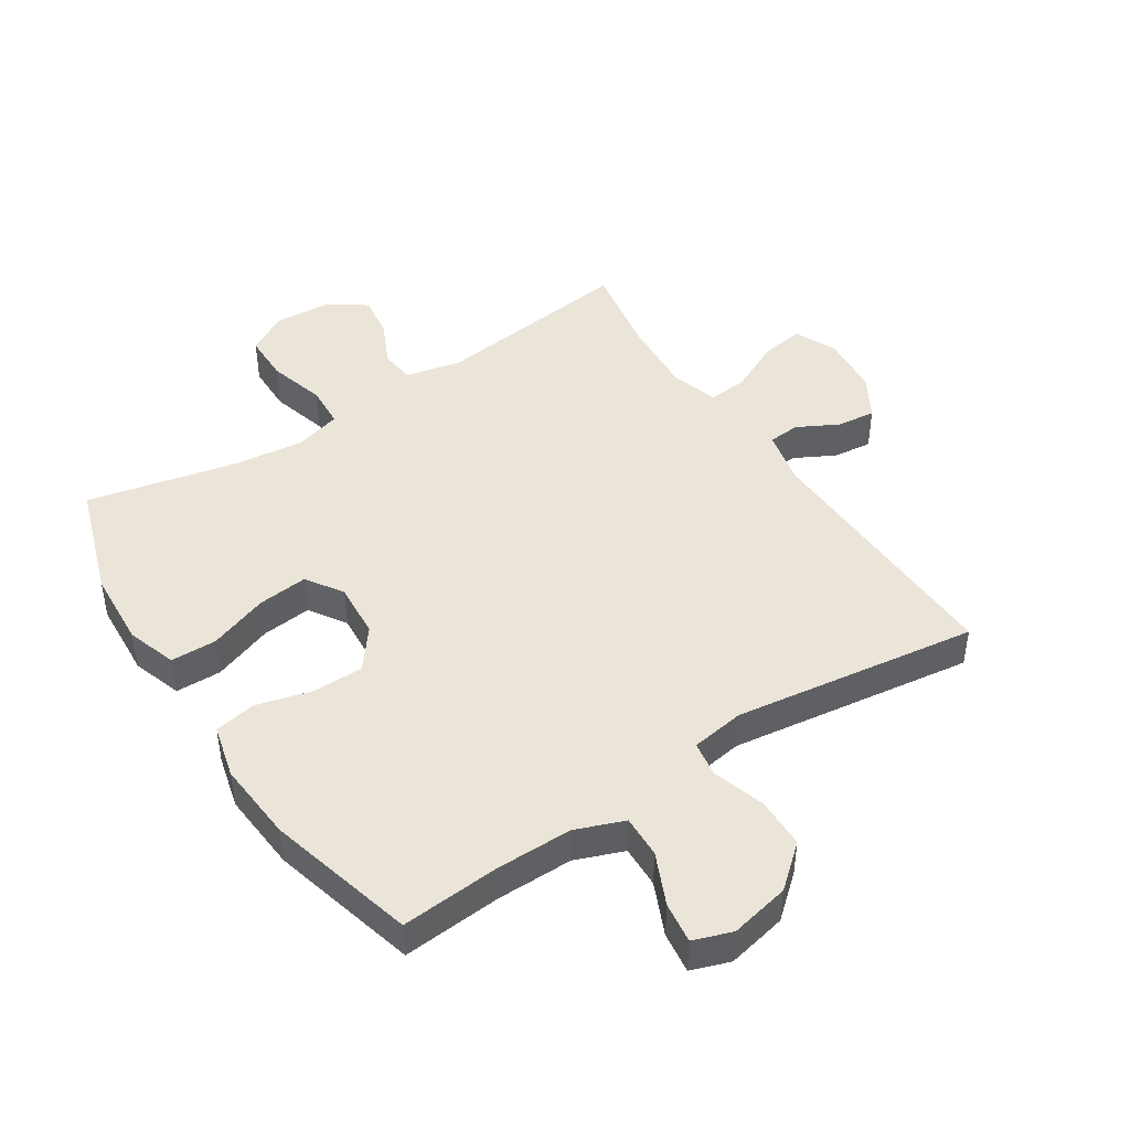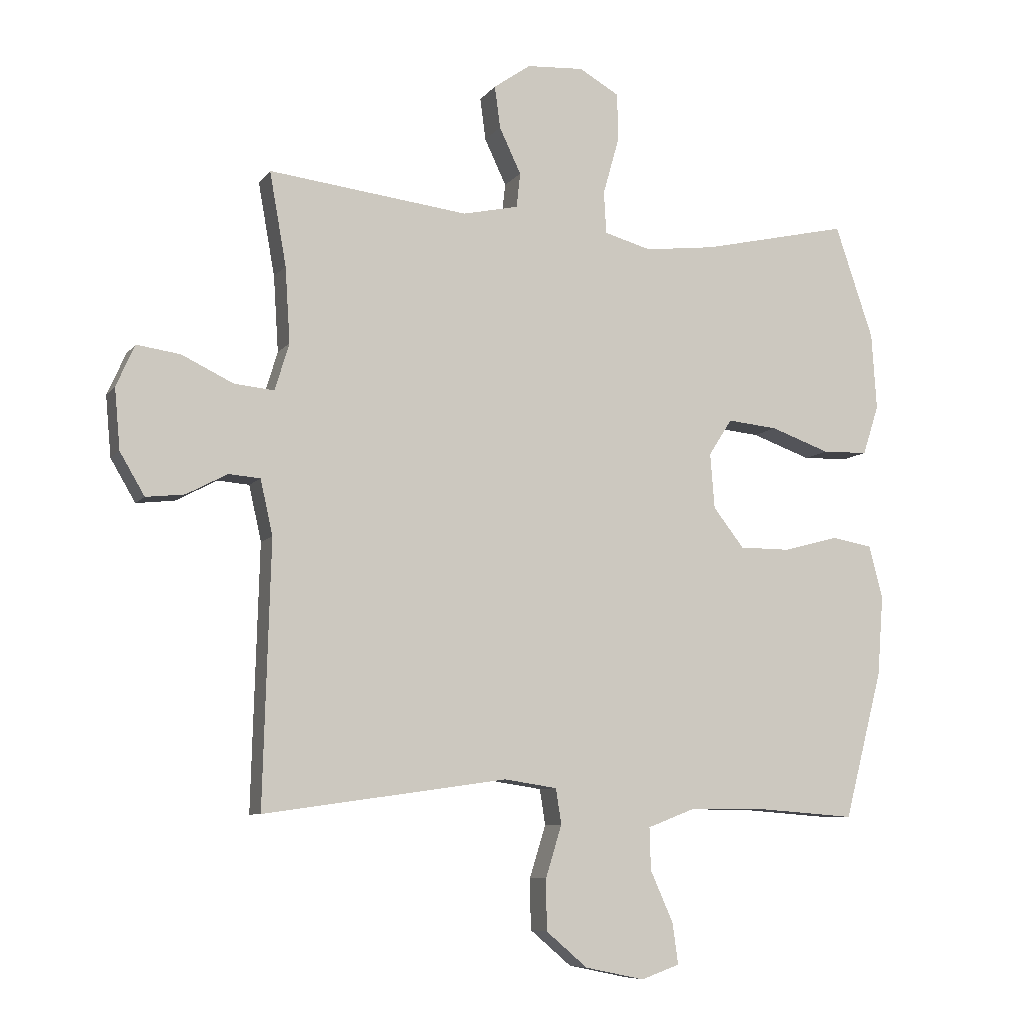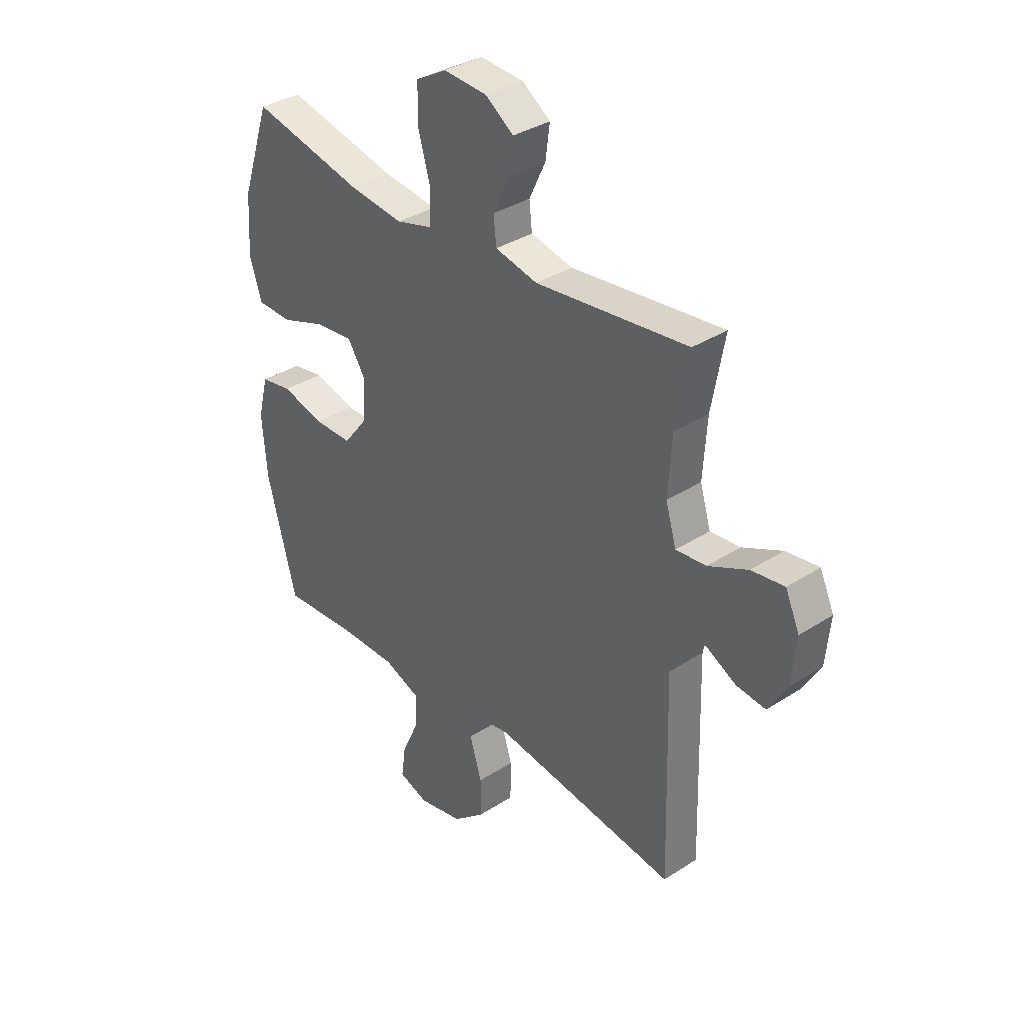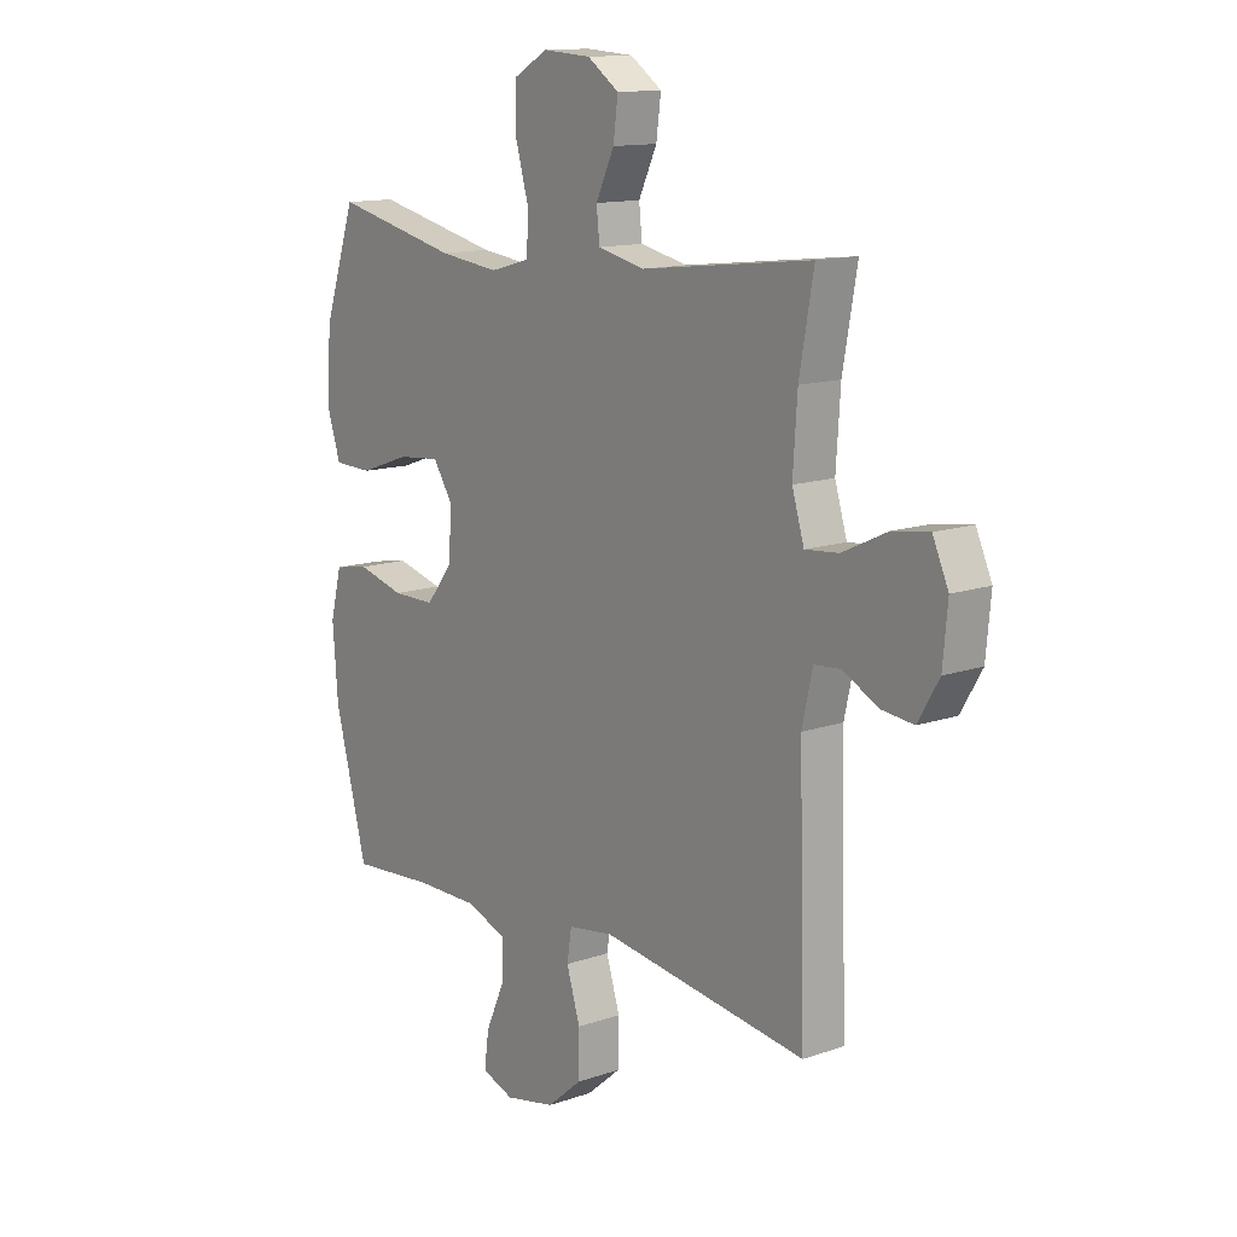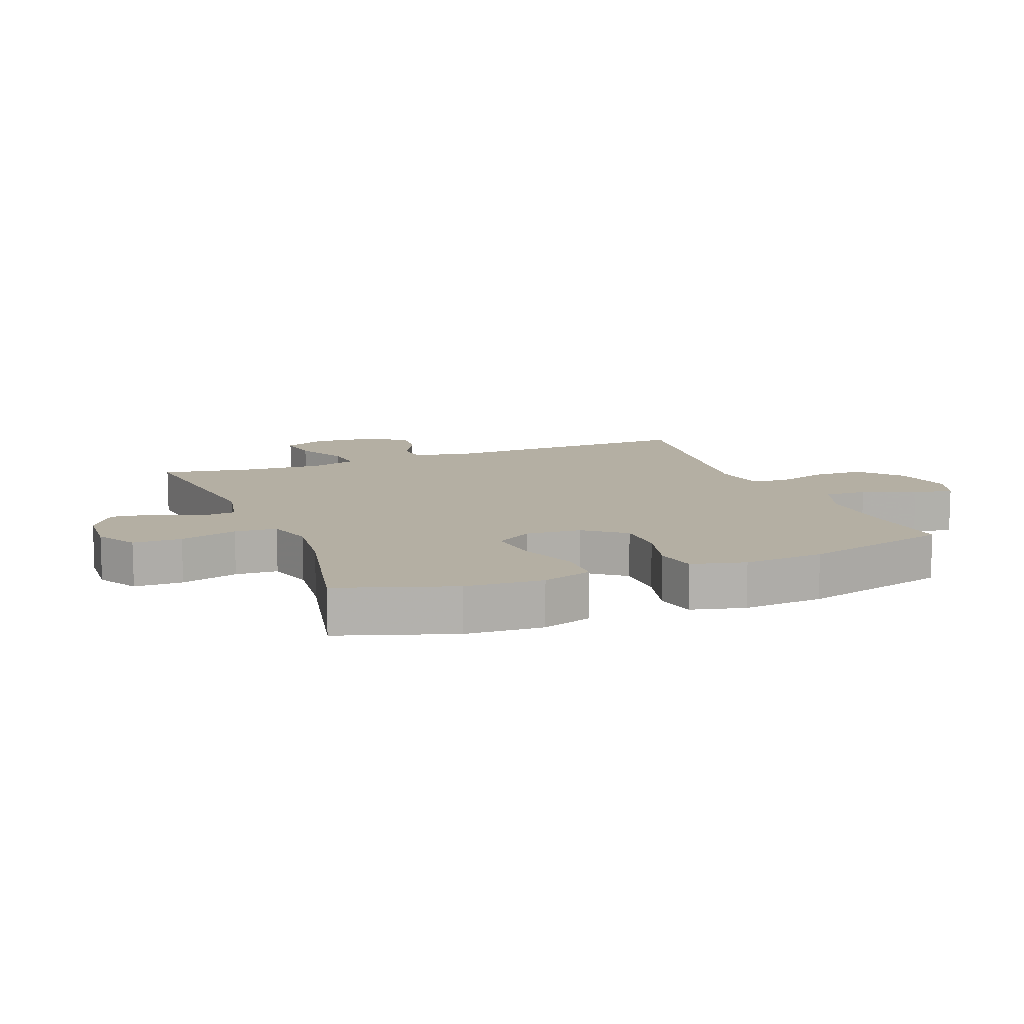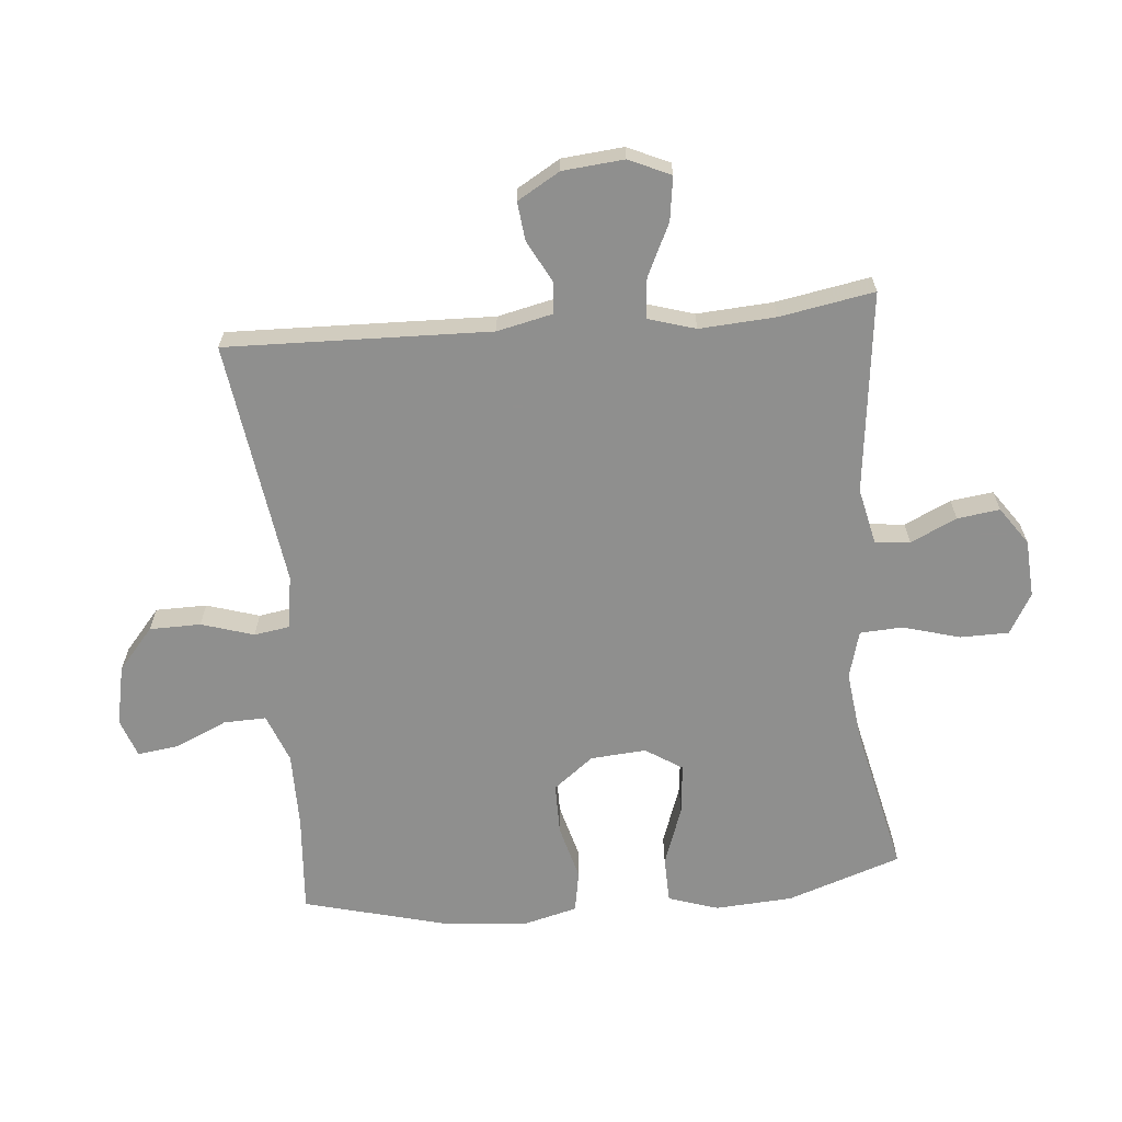
<metadata>
{"format":"obj","ext":"obj","renderer":"f3d","projection":"perspective","resolution":1024,"background":"white","views":[{"elev":45.4,"azim":146.8,"up":"+Y"},{"elev":-8.0,"azim":-20.6,"up":"+Z"},{"elev":35.1,"azim":-130.7,"up":"+Z"},{"elev":13.2,"azim":-128.2,"up":"+Z"},{"elev":11.2,"azim":68.3,"up":"+Y"},{"elev":-65.3,"azim":-84.9,"up":"+Y"}]}
</metadata>
<code>
v 0.5 0.07 0.5
v 0.562 0.07 0.317
v 0.57 0.07 0.193
v 0.544 0.07 0.113
v 0.47 0.07 0.111
v 0.374 0.07 0.145
v 0.293 0.07 0.153
v 0.255 0.07 0.094
v 0.262 0.07 0.005
v 0.312 0.07 -0.059
v 0.394 0.07 -0.059
v 0.483 0.07 -0.035
v 0.55 0.07 -0.047
v 0.572 0.07 -0.133
v 0.562 0.07 -0.262
v 0.5 0.07 -0.5
v 0.341 0.07 -0.488
v 0.218 0.07 -0.488
v 0.14 0.07 -0.518
v 0.142 0.07 -0.586
v 0.179 0.07 -0.669
v 0.188 0.07 -0.735
v 0.126 0.07 -0.757
v 0.03 0.07 -0.737
v -0.037 0.07 -0.68
v -0.038 0.07 -0.598
v -0.012 0.07 -0.514
v -0.021 0.07 -0.457
v -0.107 0.07 -0.444
v -0.5 0.07 -0.5
v -0.488 0.07 -0.077
v -0.508 0.07 0.012
v -0.559 0.07 0.016
v -0.625 0.07 -0.019
v -0.687 0.07 -0.026
v -0.727 0.07 0.042
v -0.736 0.07 0.14
v -0.706 0.07 0.207
v -0.636 0.07 0.197
v -0.552 0.07 0.157
v -0.488 0.07 0.151
v -0.465 0.07 0.227
v -0.473 0.07 0.349
v -0.5 0.07 0.5
v -0.177 0.07 0.462
v -0.087 0.07 0.482
v -0.081 0.07 0.538
v -0.116 0.07 0.612
v -0.125 0.07 0.68
v -0.065 0.07 0.722
v 0.027 0.07 0.728
v 0.092 0.07 0.691
v 0.093 0.07 0.613
v 0.067 0.07 0.521
v 0.071 0.07 0.453
v 0.147 0.07 0.432
v 0.262 0.07 0.446
v 0.5 0 0.5
v 0.562 0 0.317
v 0.57 0 0.193
v 0.544 0 0.113
v 0.47 0 0.111
v 0.374 0 0.145
v 0.293 0 0.153
v 0.255 0 0.094
v 0.262 0 0.005
v 0.312 0 -0.059
v 0.394 0 -0.059
v 0.483 0 -0.035
v 0.55 0 -0.047
v 0.572 0 -0.133
v 0.562 0 -0.262
v 0.5 0 -0.5
v 0.341 0 -0.488
v 0.218 0 -0.488
v 0.14 0 -0.518
v 0.142 0 -0.586
v 0.179 0 -0.669
v 0.188 0 -0.735
v 0.126 0 -0.757
v 0.03 0 -0.737
v -0.037 0 -0.68
v -0.038 0 -0.598
v -0.012 0 -0.514
v -0.021 0 -0.457
v -0.107 0 -0.444
v -0.5 0 -0.5
v -0.488 0 -0.077
v -0.508 0 0.012
v -0.559 0 0.016
v -0.625 0 -0.019
v -0.687 0 -0.026
v -0.727 0 0.042
v -0.736 0 0.14
v -0.706 0 0.207
v -0.636 0 0.197
v -0.552 0 0.157
v -0.488 0 0.151
v -0.465 0 0.227
v -0.473 0 0.349
v -0.5 0 0.5
v -0.177 0 0.462
v -0.087 0 0.482
v -0.081 0 0.538
v -0.116 0 0.612
v -0.125 0 0.68
v -0.065 0 0.722
v 0.027 0 0.728
v 0.092 0 0.691
v 0.093 0 0.613
v 0.067 0 0.521
v 0.071 0 0.453
v 0.147 0 0.432
v 0.262 0 0.446
f 52 53 54
f 51 52 54
f 50 51 54
f 49 50 54
f 48 49 54
f 47 48 54
f 46 47 54 55
f 45 46 55 56
f 43 44 45
f 42 43 45 56
f 38 39 40
f 37 38 40
f 36 37 40
f 35 36 40
f 34 35 40
f 33 34 40
f 32 33 40 41
f 42 56 57
f 41 42 57
f 32 41 57
f 31 32 57
f 25 26 27
f 24 25 27
f 23 24 27
f 22 23 27
f 21 22 27
f 20 21 27
f 19 20 27 28
f 18 19 28
f 17 18 28 29
f 16 17 29
f 15 16 29
f 14 15 29
f 13 14 29
f 12 13 29
f 11 12 29
f 4 5 6
f 3 4 6
f 2 3 6
f 1 2 6
f 57 1 6
f 57 6 7
f 31 57 7 8
f 29 30 31
f 11 29 31
f 10 11 31
f 9 10 31
f 8 9 31
f 111 110 109
f 111 109 108
f 111 108 107
f 111 107 106
f 111 106 105
f 111 105 104
f 112 111 104 103
f 113 112 103 102
f 102 101 100
f 113 102 100 99
f 97 96 95
f 97 95 94
f 97 94 93
f 97 93 92
f 97 92 91
f 97 91 90
f 98 97 90 89
f 114 113 99
f 114 99 98
f 114 98 89
f 114 89 88
f 84 83 82
f 84 82 81
f 84 81 80
f 84 80 79
f 84 79 78
f 84 78 77
f 85 84 77 76
f 85 76 75
f 86 85 75 74
f 86 74 73
f 86 73 72
f 86 72 71
f 86 71 70
f 86 70 69
f 86 69 68
f 63 62 61
f 63 61 60
f 63 60 59
f 63 59 58
f 63 58 114
f 64 63 114
f 65 64 114 88
f 88 87 86
f 88 86 68
f 88 68 67
f 88 67 66
f 88 66 65
f 1 58 59 2
f 2 59 60 3
f 3 60 61 4
f 4 61 62 5
f 5 62 63 6
f 6 63 64 7
f 7 64 65 8
f 8 65 66 9
f 9 66 67 10
f 10 67 68 11
f 11 68 69 12
f 12 69 70 13
f 13 70 71 14
f 14 71 72 15
f 15 72 73 16
f 16 73 74 17
f 17 74 75 18
f 18 75 76 19
f 19 76 77 20
f 20 77 78 21
f 21 78 79 22
f 22 79 80 23
f 23 80 81 24
f 24 81 82 25
f 25 82 83 26
f 26 83 84 27
f 27 84 85 28
f 28 85 86 29
f 29 86 87 30
f 30 87 88 31
f 31 88 89 32
f 32 89 90 33
f 33 90 91 34
f 34 91 92 35
f 35 92 93 36
f 36 93 94 37
f 37 94 95 38
f 38 95 96 39
f 39 96 97 40
f 40 97 98 41
f 41 98 99 42
f 42 99 100 43
f 43 100 101 44
f 44 101 102 45
f 45 102 103 46
f 46 103 104 47
f 47 104 105 48
f 48 105 106 49
f 49 106 107 50
f 50 107 108 51
f 51 108 109 52
f 52 109 110 53
f 53 110 111 54
f 54 111 112 55
f 55 112 113 56
f 56 113 114 57
f 57 114 58 1

</code>
